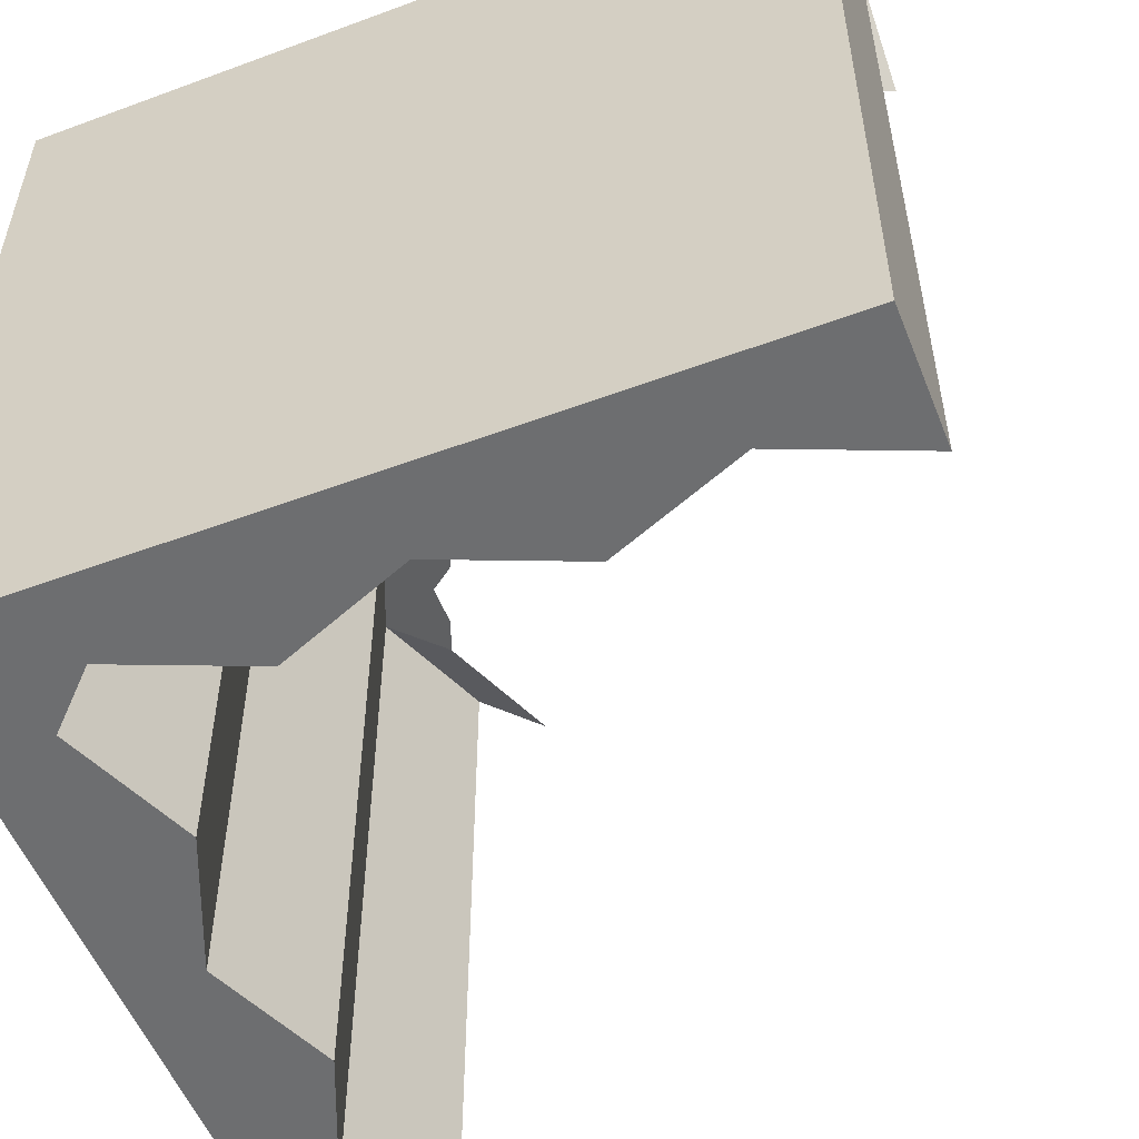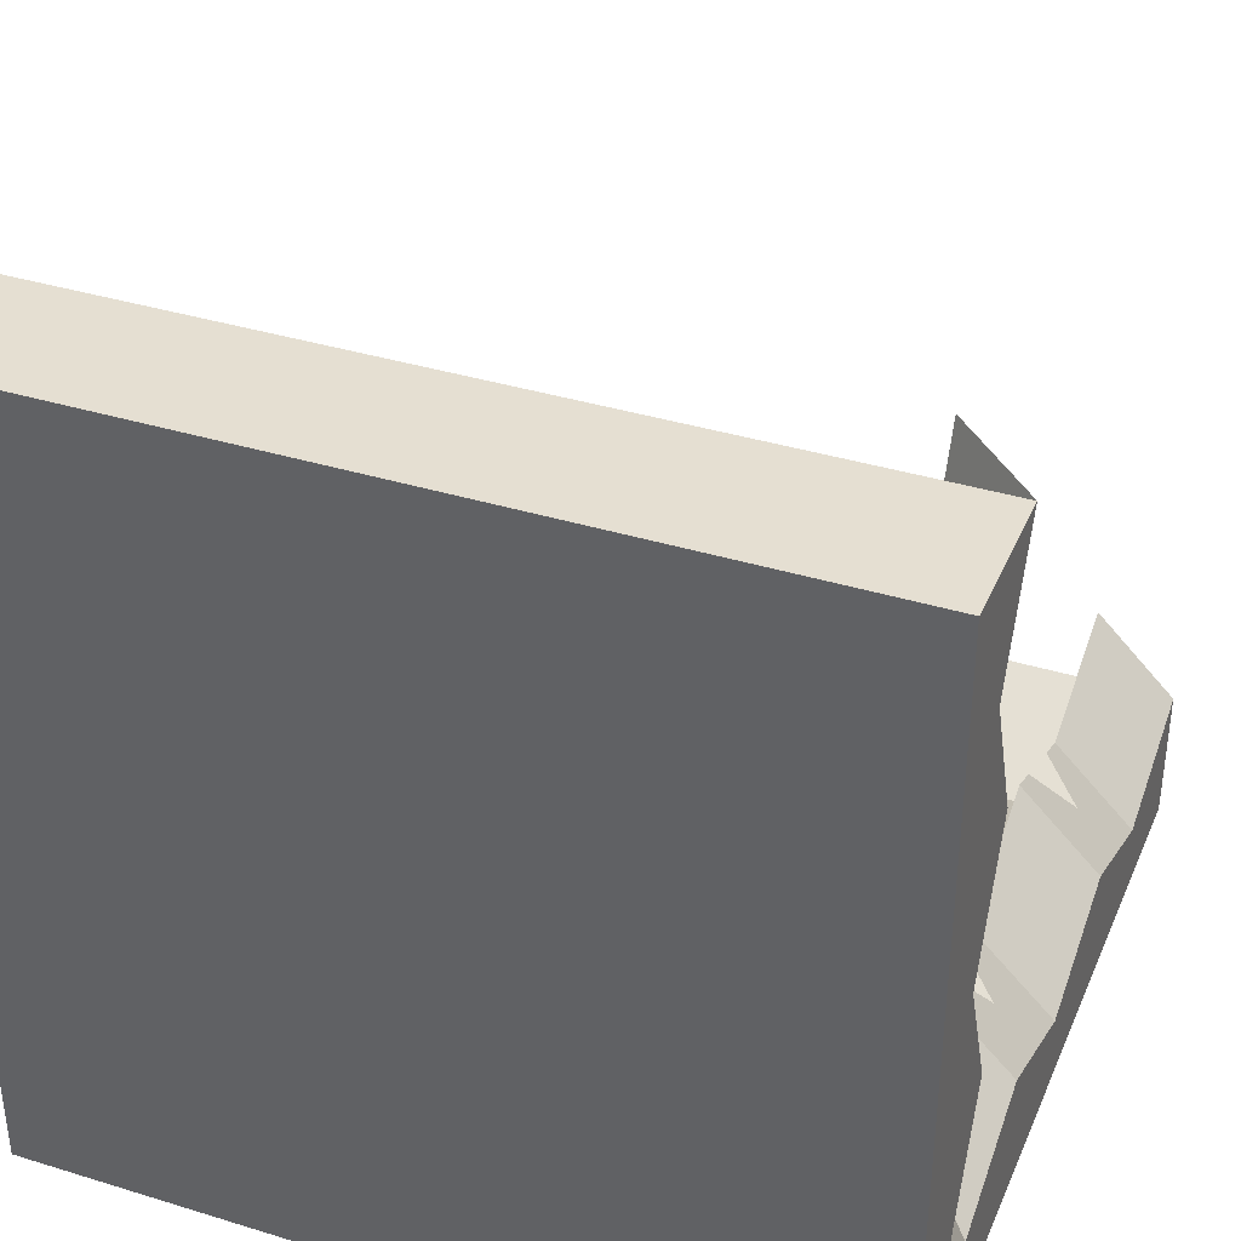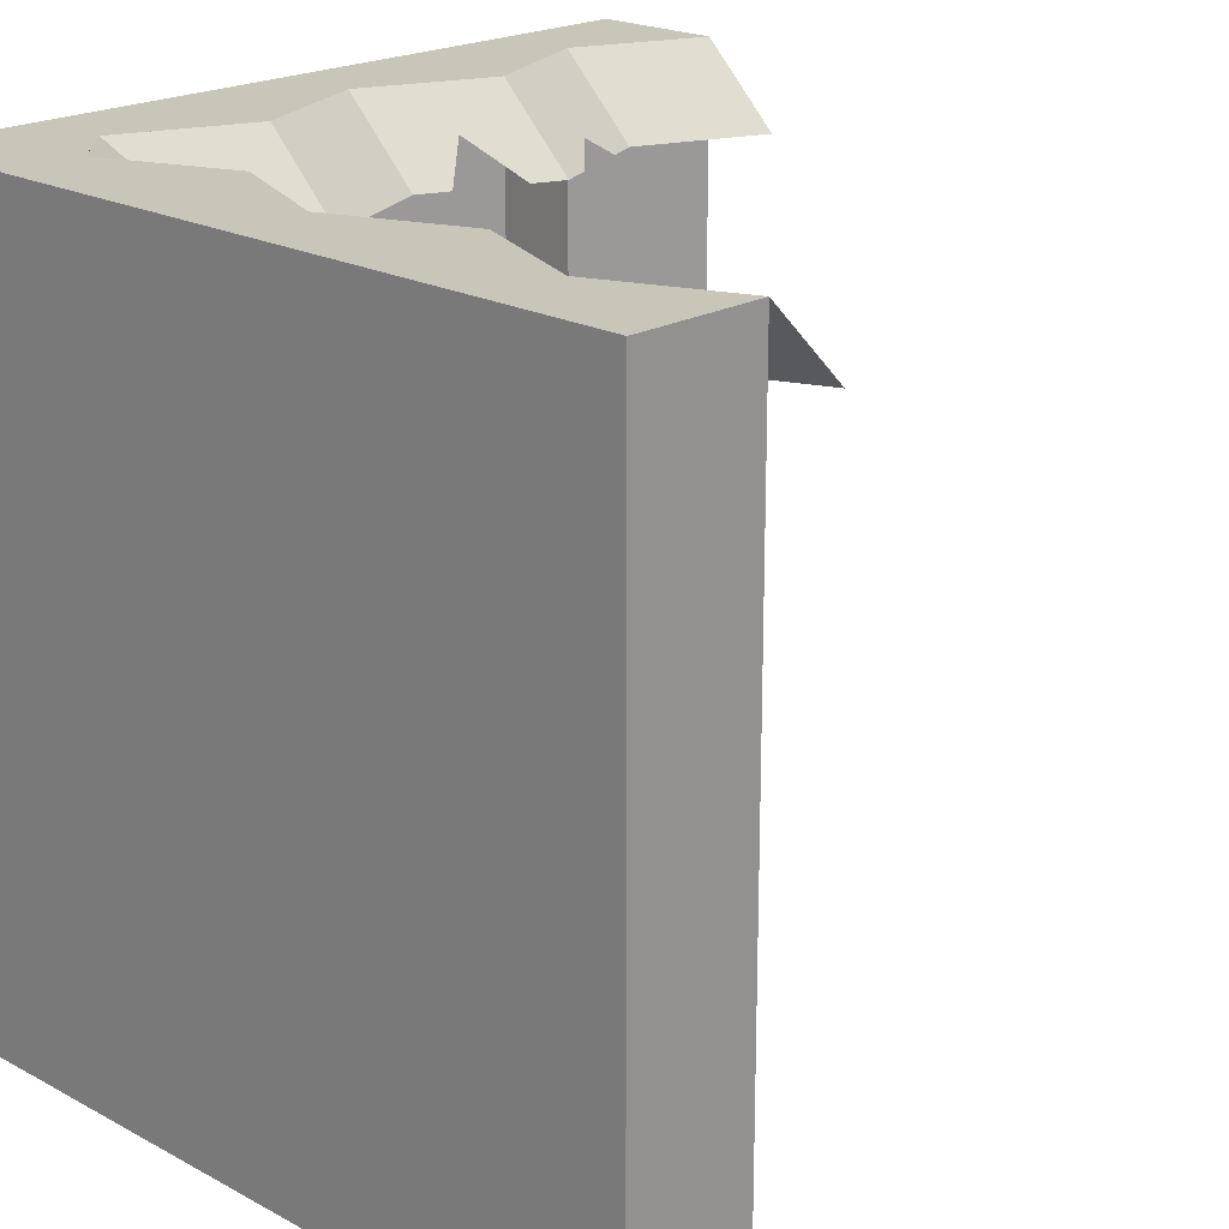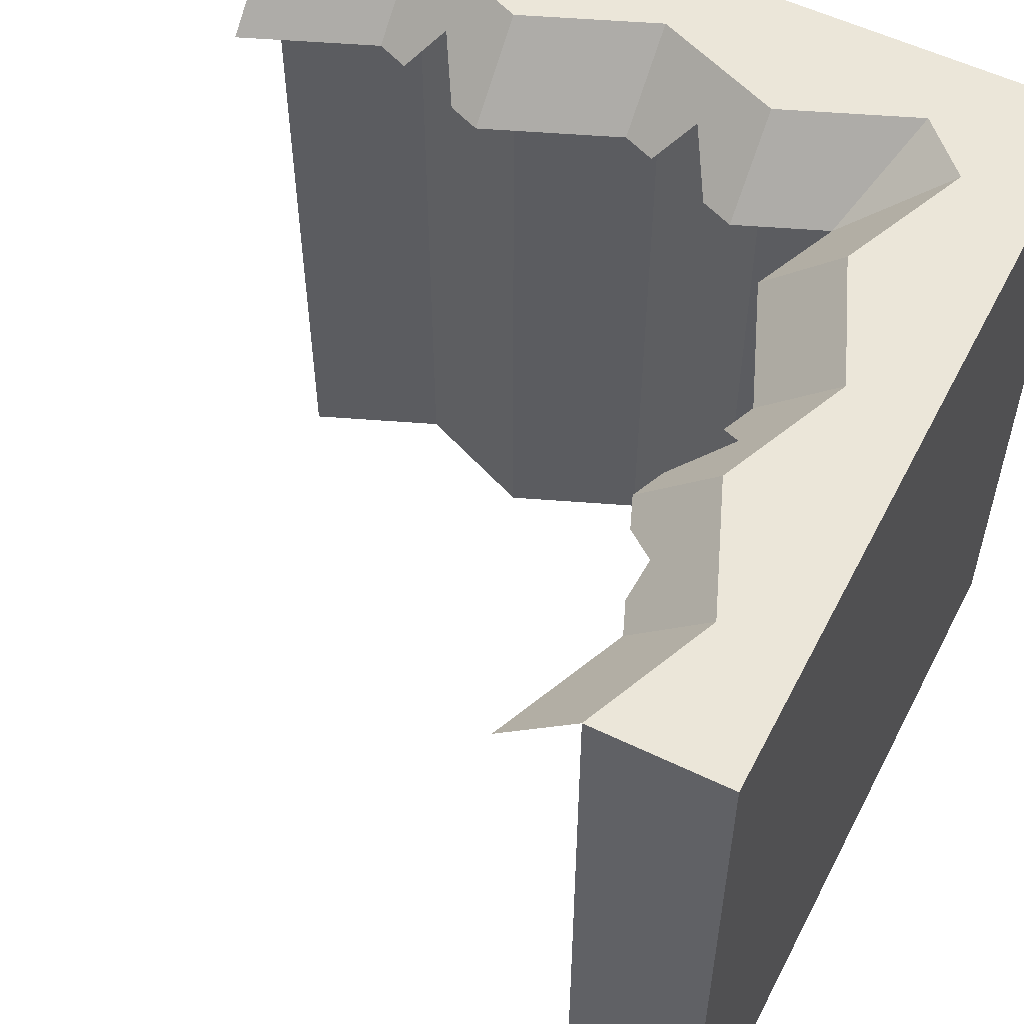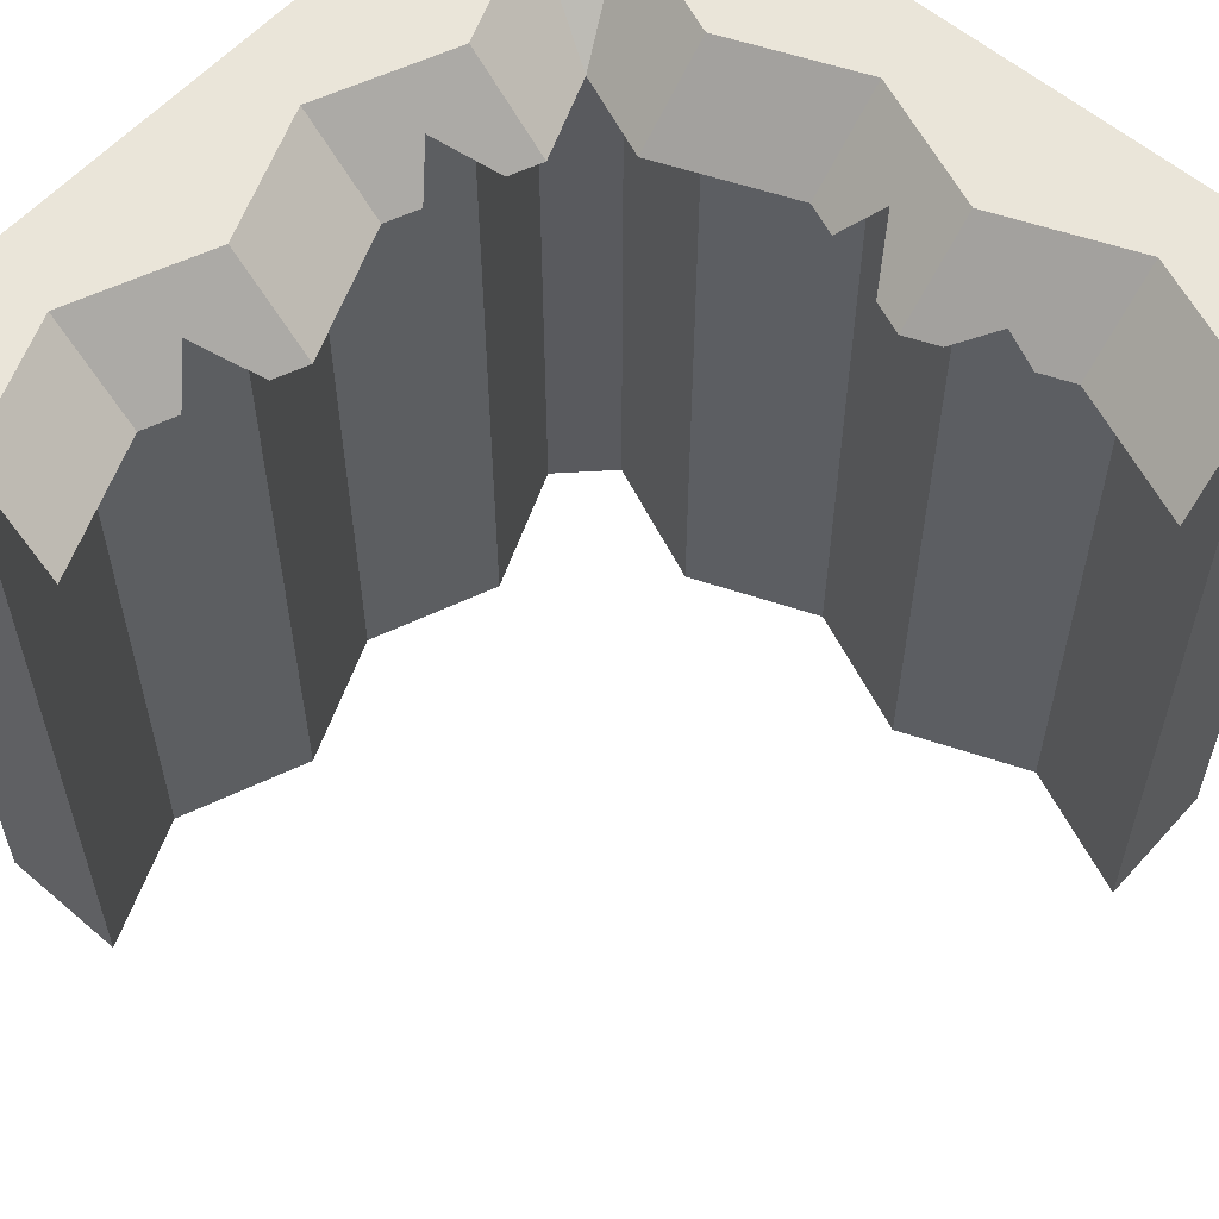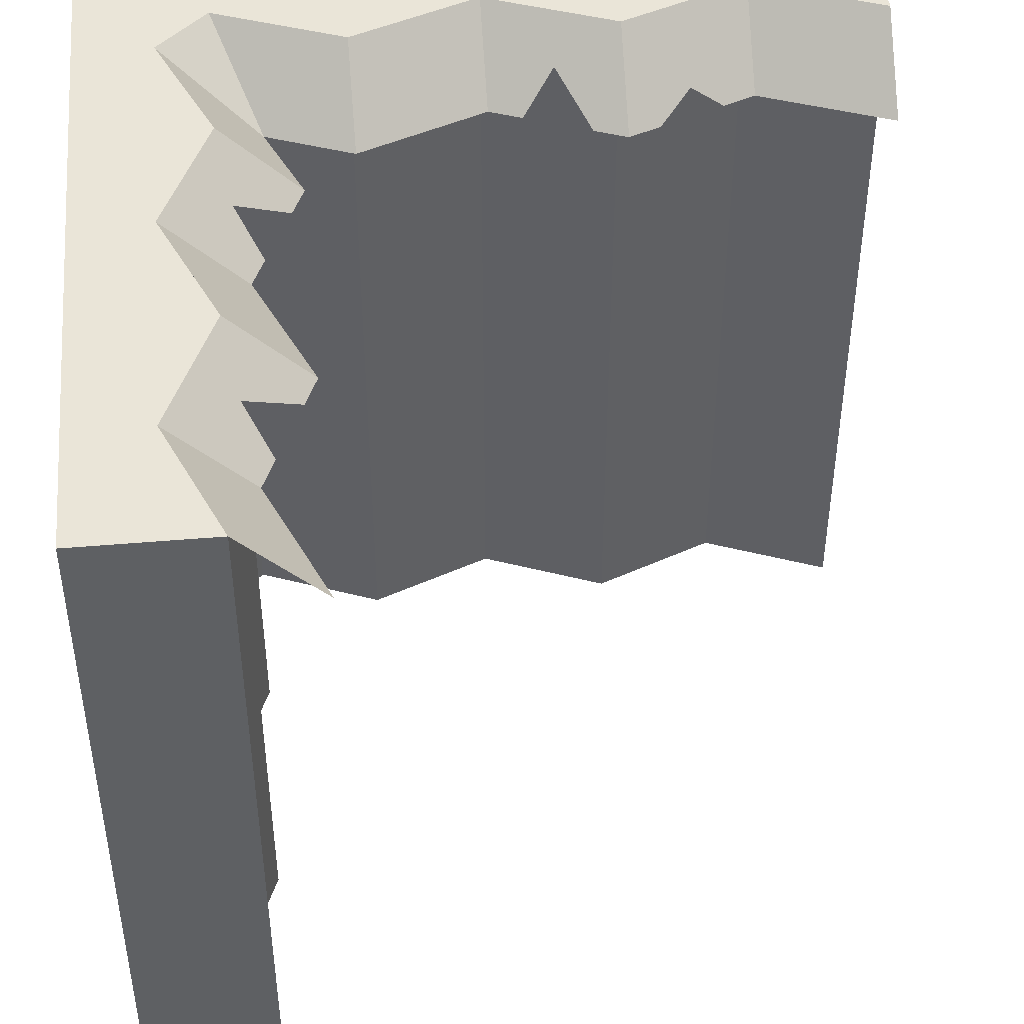
<metadata>
{"format":"obj","ext":"obj","renderer":"f3d","projection":"perspective","resolution":1024,"background":"white","views":[{"elev":-54.2,"azim":-158.5,"up":"+Y"},{"elev":37.4,"azim":111.5,"up":"+Z"},{"elev":20.6,"azim":-135.8,"up":"+Y"},{"elev":55.4,"azim":27.0,"up":"+Y"},{"elev":58.2,"azim":-48.5,"up":"+Y"},{"elev":45.2,"azim":-95.7,"up":"+Y"}]}
</metadata>
<code>
o cliff_cornerInnerTop_stone
v -1.333 8 -2.652
v -2.667 0 -3.2
v -1.333 0 -2.652
v -2.667 8 -3.2
v 0 0 -3.2
v 0 8 -3.2
v -4 8 -4
v 4 0 -4
v -4 0 -4
v 4 8 -4
v 3.2 0 -2.667
v 2.667 8 -3.2
v 2.667 0 -3.2
v 3.2 8 -2.667
v 3.2 -0 2.667
v 2.652 8 1.333
v 2.652 -0 1.333
v 3.2 8 2.667
v 3.2 0 -0
v 2.652 8 -1.333
v 2.652 0 -1.333
v 3.2 8 0
v 4 8 4
v 4 -0 4
v -4 8 -2.652
v -4 0 -2.652
v 1.333 8 -2.652
v 1.333 0 -2.652
v 2.652 -0 4
v 2.652 8 4
v 2.4 7.2 2.667
v 1.852 7.2 4
v 1.333 7.2 -1.852
v 2.214 7.2 -2.214
v 1.852 7.2 -1.333
v 2.4 7.2 0
v 1.852 7.2 1.333
v 1.989 7.2 1.667
v 2.326 7.4 2
v 2.263 7.2 2.333
v 0.6667 7.6 -2.526
v 1 7.2 -1.989
v 0.3333 7.2 -2.263
v 0 7.2 -2.4
v 2.526 7.6 0.6667
v 2.263 7.2 0.3333
v 1.989 7.2 1
v -1.333 7.2 -1.852
v -4 7.2 -1.852
v -2.667 7.2 -2.4
v -2 7.6 -2.526
v -1.667 7.2 -1.989
v -2.333 7.2 -2.263
f 1 2 3
f 2 1 4
f 5 1 3
f 1 5 6
f 7 8 9
f 8 7 10
f 11 12 13
f 12 11 14
f 15 16 17
f 16 15 18
f 19 20 21
f 20 19 22
f 17 22 19
f 22 17 16
f 21 14 11
f 14 21 20
f 23 8 10
f 8 23 24
f 9 25 7
f 25 9 26
f 4 26 2
f 26 4 25
f 27 5 28
f 5 27 6
f 24 15 8
f 15 24 29
f 19 8 15
f 17 19 15
f 11 8 19
f 21 11 19
f 13 8 11
f 8 13 9
f 9 13 5
f 5 13 28
f 9 5 3
f 9 3 2
f 9 2 26
f 24 30 29
f 30 24 23
f 12 28 13
f 28 12 27
f 29 18 15
f 18 29 30
f 31 30 18
f 30 31 32
f 12 33 34
f 33 12 27
f 34 14 12
f 35 22 20
f 22 35 36
f 37 18 16
f 18 37 38
f 18 38 39
f 18 39 40
f 18 40 31
f 27 41 33
f 41 27 6
f 33 41 42
f 41 6 43
f 43 6 44
f 22 45 16
f 45 22 36
f 45 36 46
f 16 45 47
f 16 47 37
f 34 20 14
f 20 34 35
f 44 1 48
f 1 44 6
f 4 49 50
f 49 4 25
f 23 18 30
f 18 23 10
f 10 22 18
f 22 10 14
f 14 10 12
f 12 10 7
f 12 7 6
f 12 6 27
f 6 7 1
f 1 7 4
f 4 7 25
f 20 22 14
f 16 18 22
f 1 51 48
f 51 1 4
f 48 51 52
f 51 4 53
f 53 4 50

</code>
